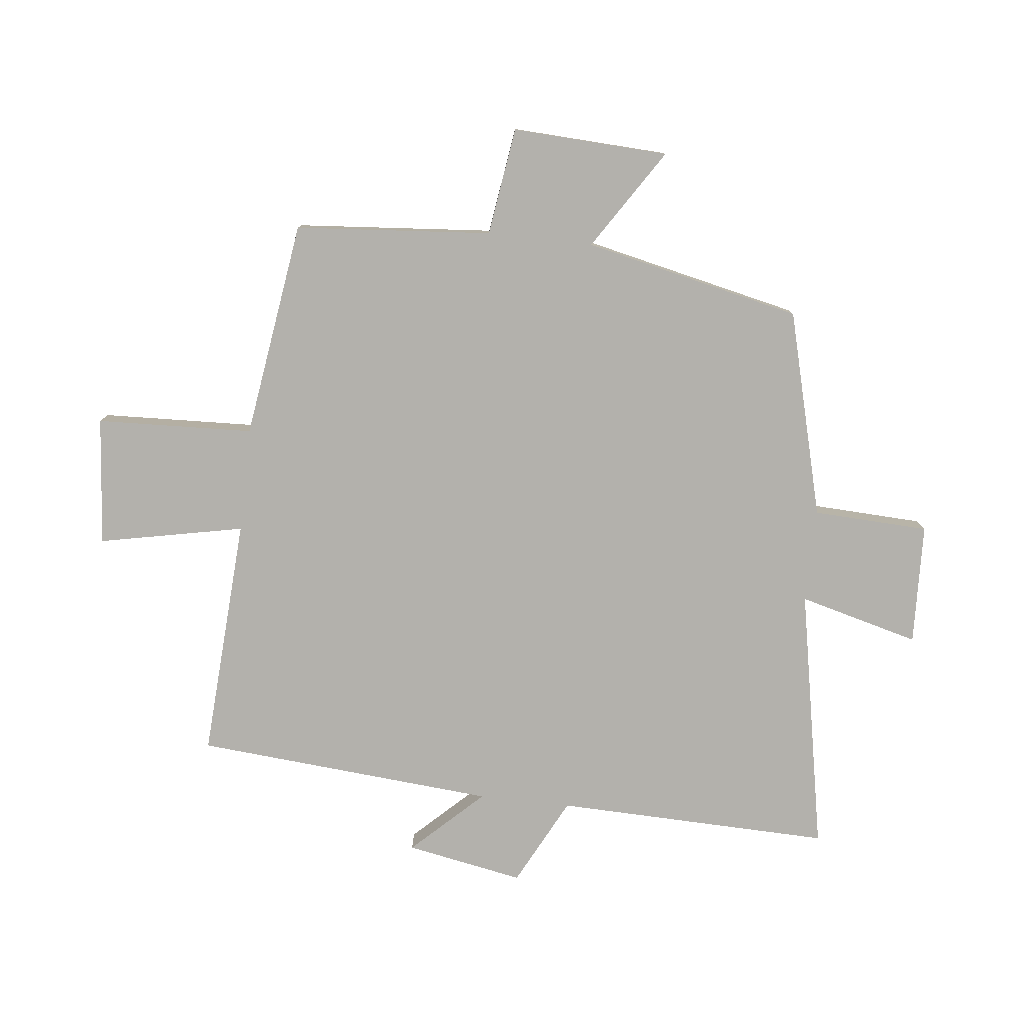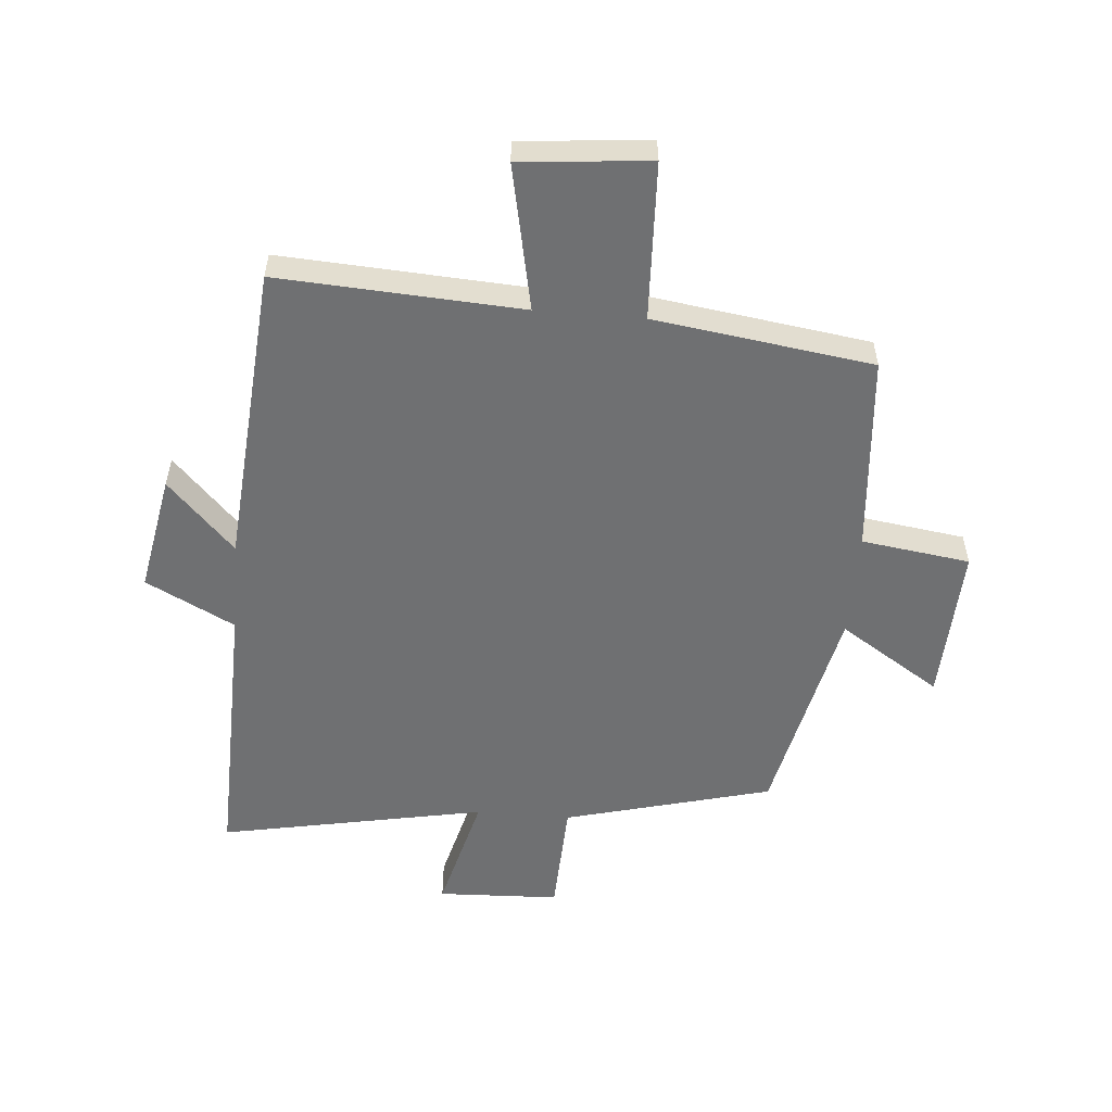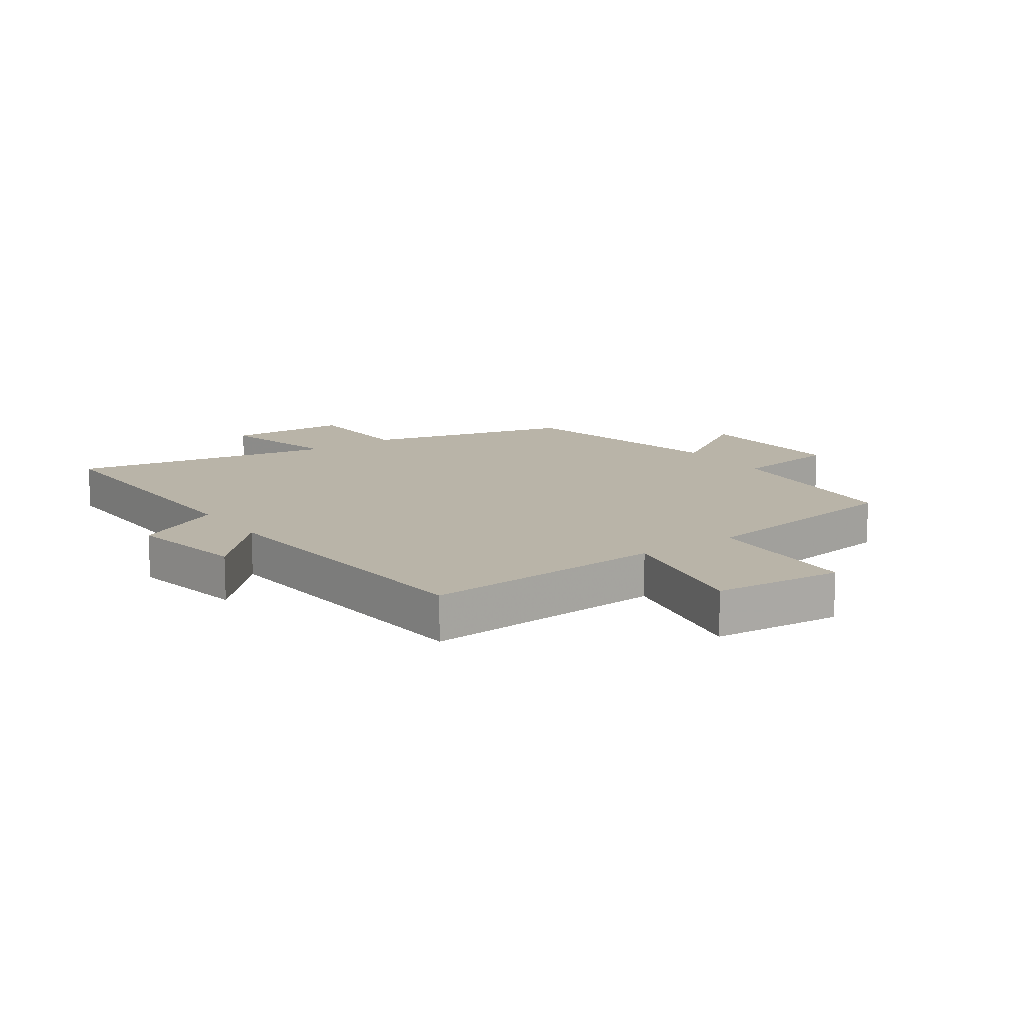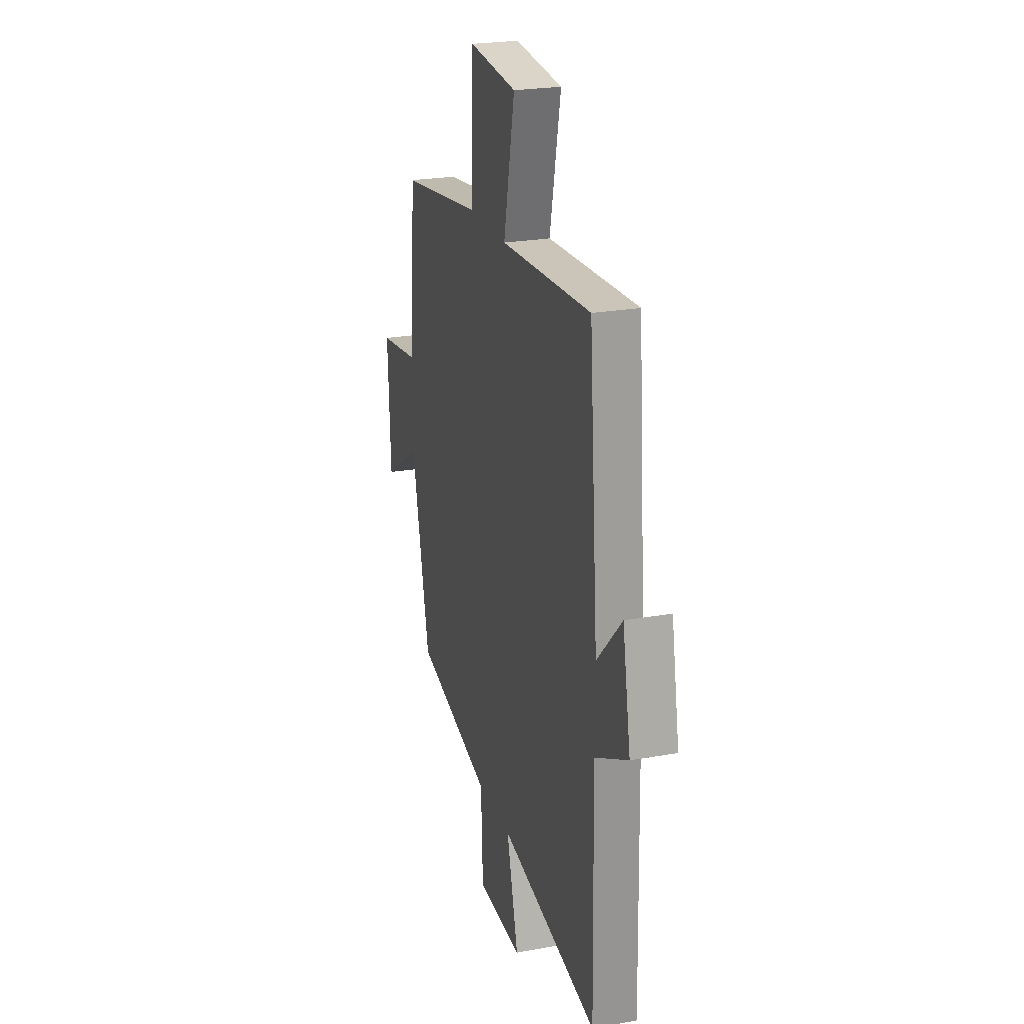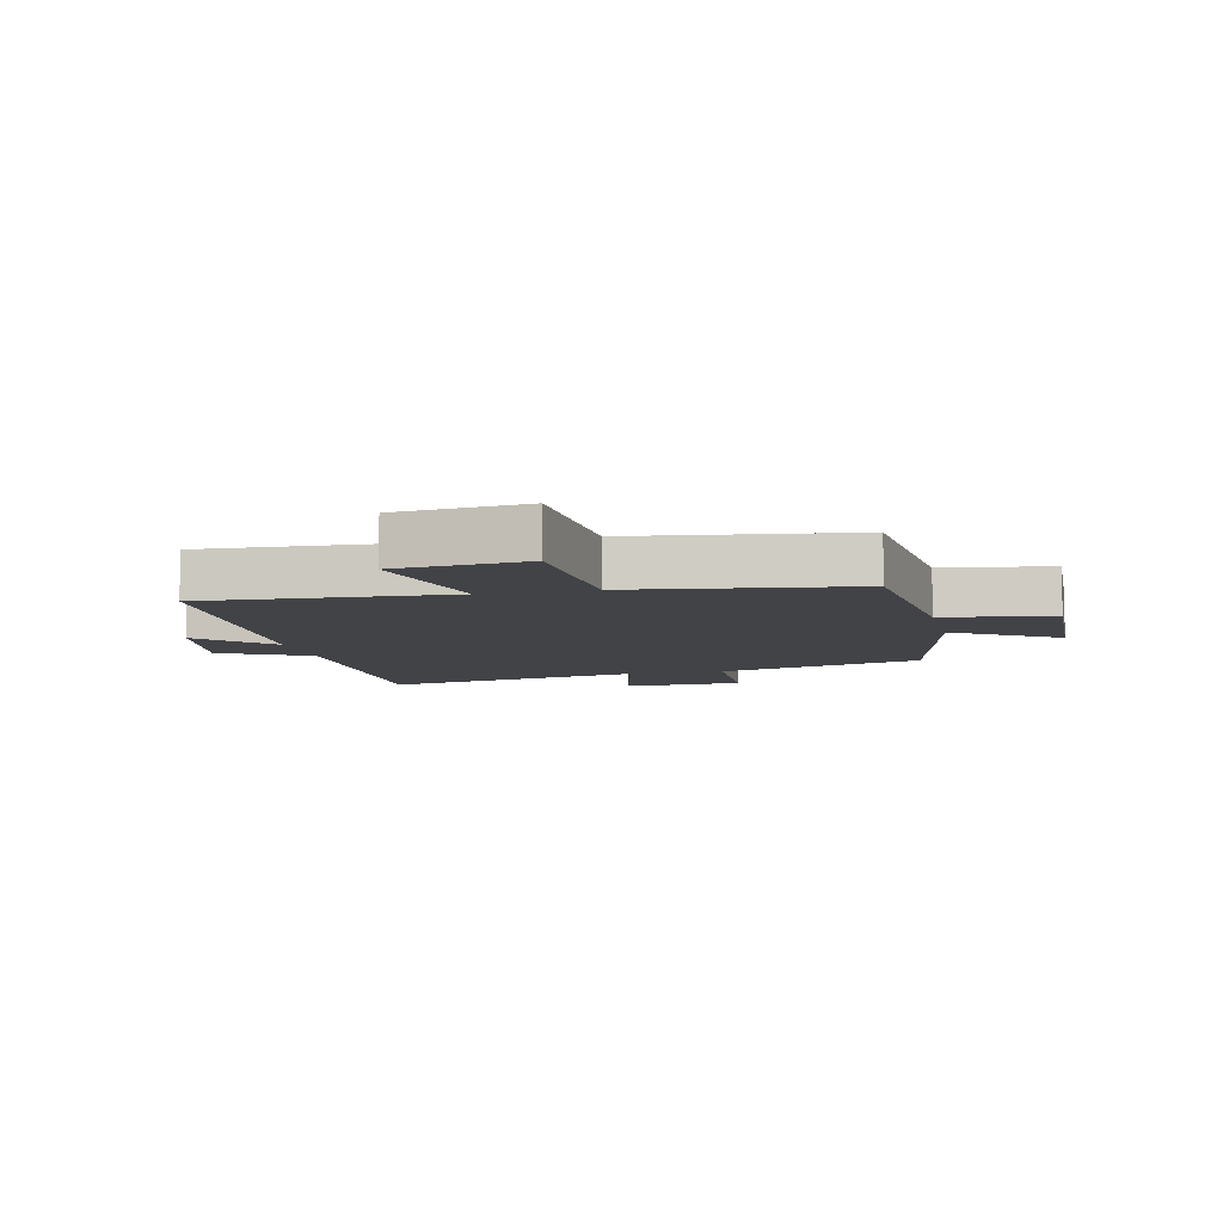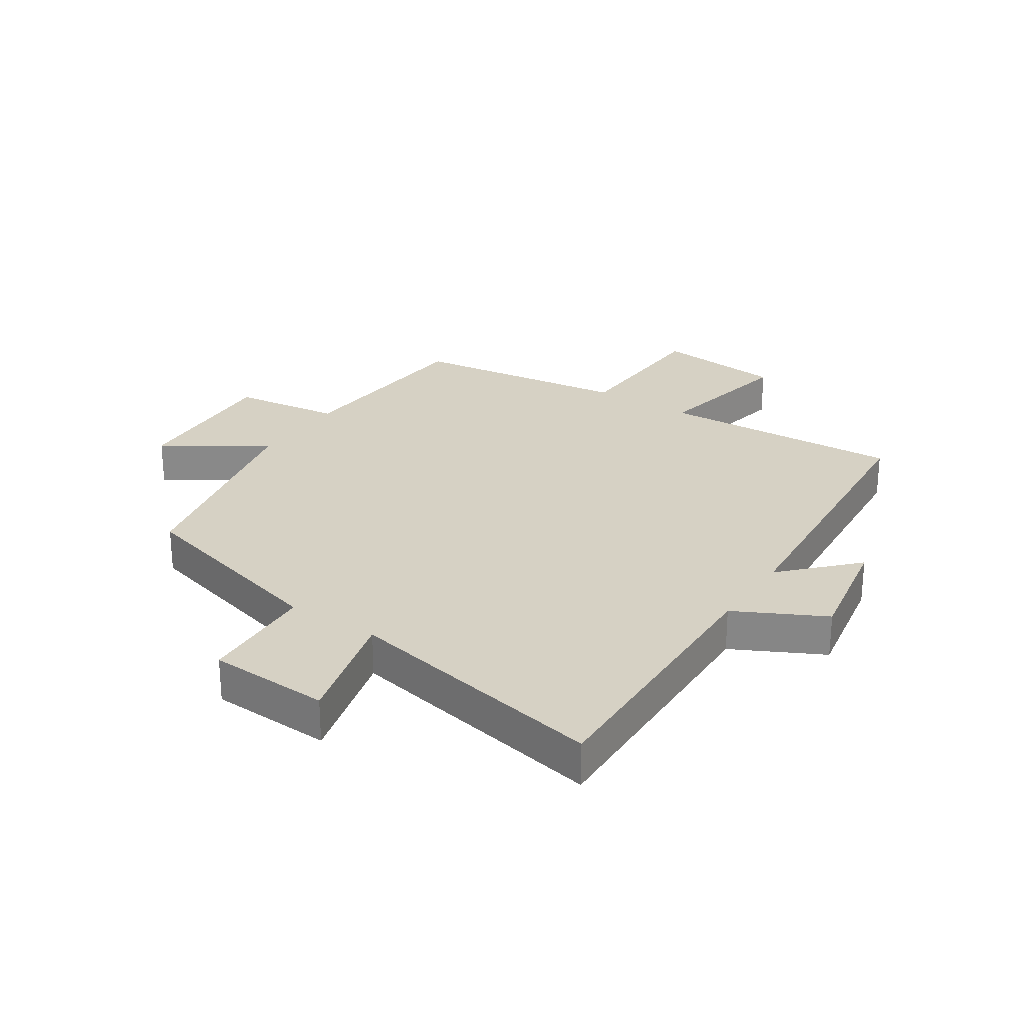
<metadata>
{"format":"obj","ext":"obj","renderer":"f3d","projection":"perspective","resolution":1024,"background":"white","views":[{"elev":-79.1,"azim":83.6,"up":"+Y"},{"elev":-54.9,"azim":-4.8,"up":"+Y"},{"elev":13.3,"azim":-35.1,"up":"+Y"},{"elev":23.8,"azim":-106.9,"up":"+Z"},{"elev":-7.5,"azim":13.3,"up":"+Y"},{"elev":26.8,"azim":-146.4,"up":"+Y"}]}
</metadata>
<code>
v -0.46 0.07 0.523
v -0.06 0.07 0.5
v -0.109 0.07 0.739
v 0.103 0.07 0.759
v 0.114 0.07 0.5
v 0.473 0.07 0.449
v 0.5 0.07 0.124
v 0.678 0.07 0.099
v 0.666 0.07 -0.159
v 0.5 0.07 -0.052
v 0.421 0.07 -0.411
v 0.081 0.07 -0.5
v 0.073 0.07 -0.691
v -0.127 0.07 -0.699
v -0.075 0.07 -0.5
v -0.511 0.07 -0.584
v -0.5 0.07 -0.128
v -0.646 0.07 -0.053
v -0.61 0.07 0.141
v -0.5 0.07 0.026
v -0.46 0 0.523
v -0.06 0 0.5
v -0.109 0 0.739
v 0.103 0 0.759
v 0.114 0 0.5
v 0.473 0 0.449
v 0.5 0 0.124
v 0.678 0 0.099
v 0.666 0 -0.159
v 0.5 0 -0.052
v 0.421 0 -0.411
v 0.081 0 -0.5
v 0.073 0 -0.691
v -0.127 0 -0.699
v -0.075 0 -0.5
v -0.511 0 -0.584
v -0.5 0 -0.128
v -0.646 0 -0.053
v -0.61 0 0.141
v -0.5 0 0.026
f 17 18 19 20
f 17 20 1 2
f 15 16 17 2
f 12 13 14 15
f 10 11 12 15
f 10 15 2
f 7 8 9 10
f 5 6 7 10
f 5 10 2 3
f 3 4 5
f 40 39 38 37
f 22 21 40 37
f 22 37 36 35
f 35 34 33 32
f 35 32 31 30
f 22 35 30
f 30 29 28 27
f 30 27 26 25
f 23 22 30 25
f 25 24 23
f 1 21 22 2
f 2 22 23 3
f 3 23 24 4
f 4 24 25 5
f 5 25 26 6
f 6 26 27 7
f 7 27 28 8
f 8 28 29 9
f 9 29 30 10
f 10 30 31 11
f 11 31 32 12
f 12 32 33 13
f 13 33 34 14
f 14 34 35 15
f 15 35 36 16
f 16 36 37 17
f 17 37 38 18
f 18 38 39 19
f 19 39 40 20
f 20 40 21 1

</code>
